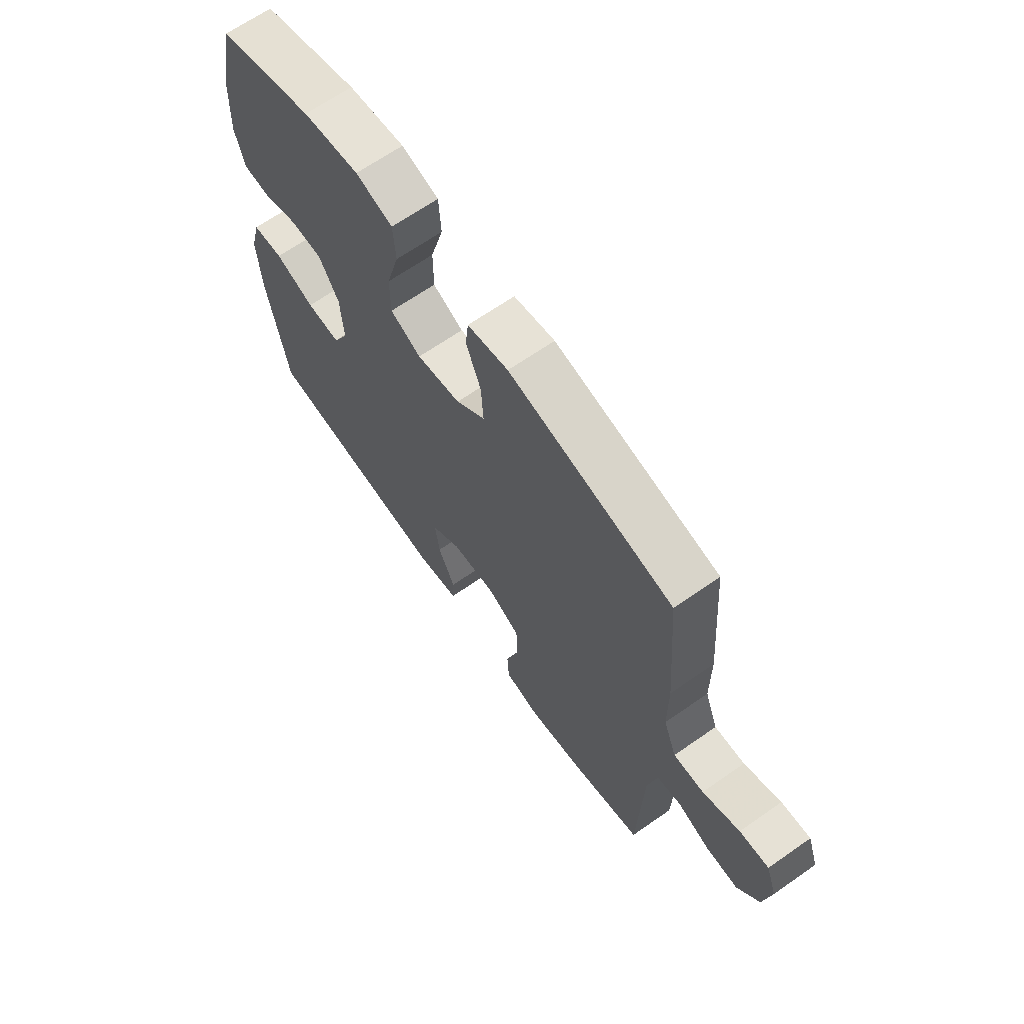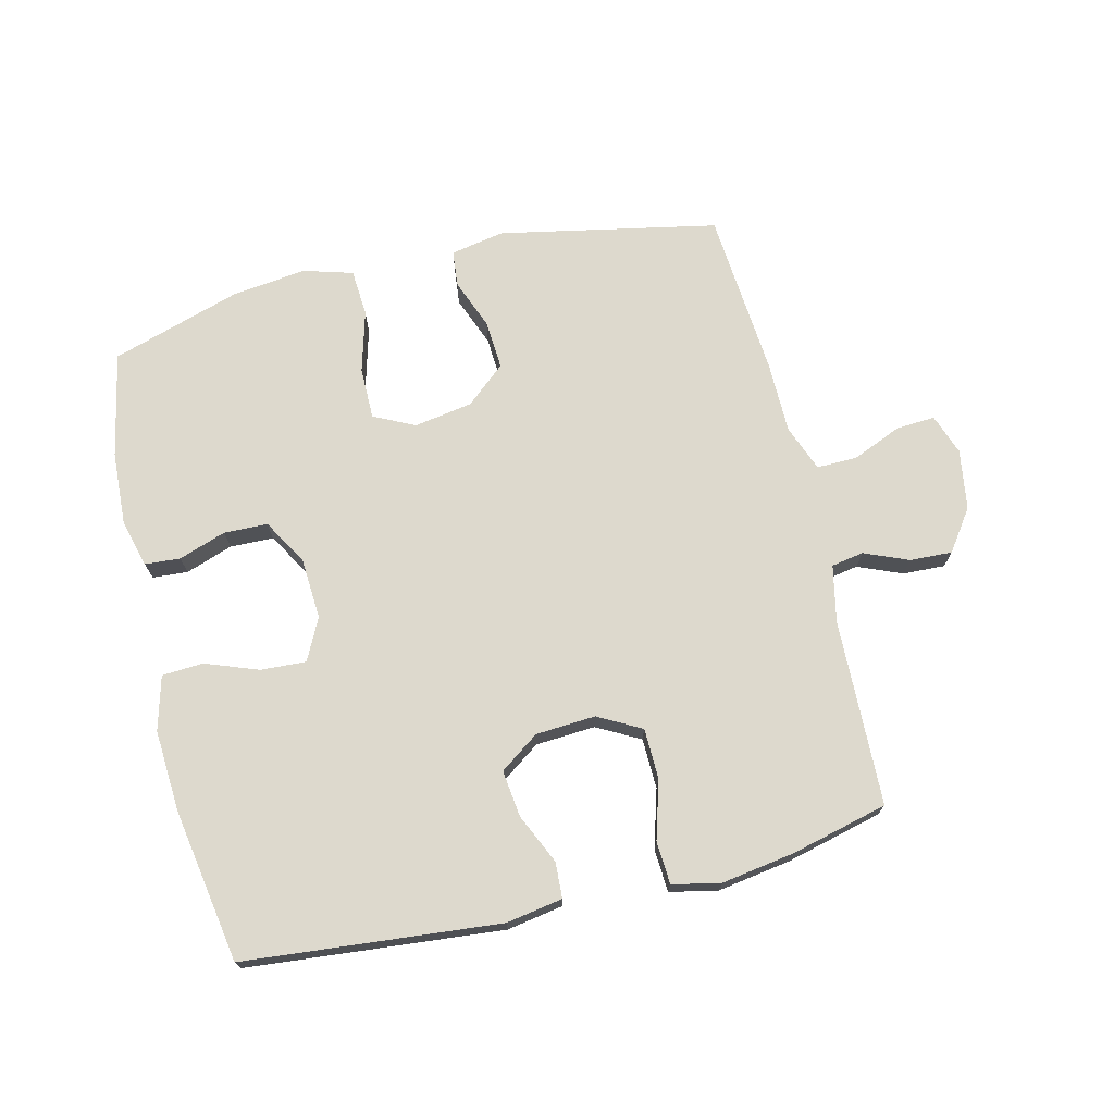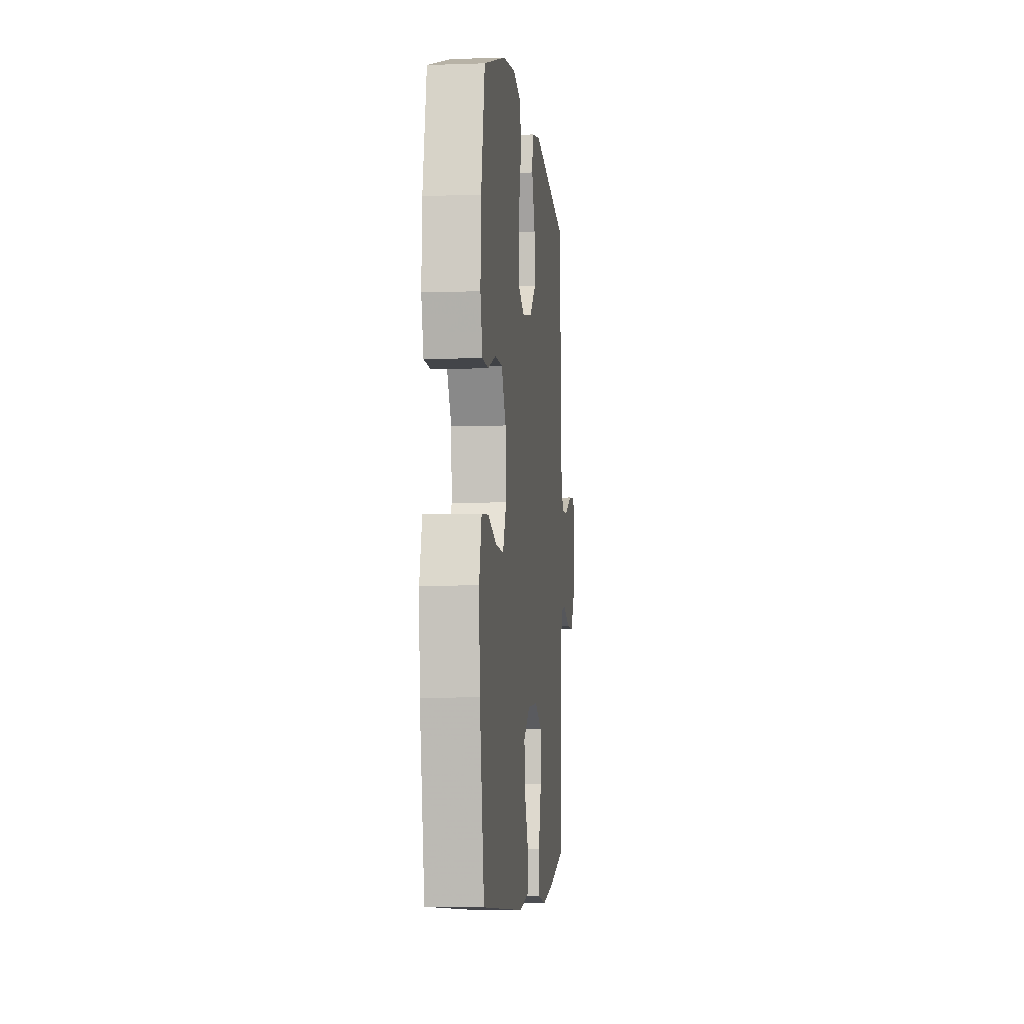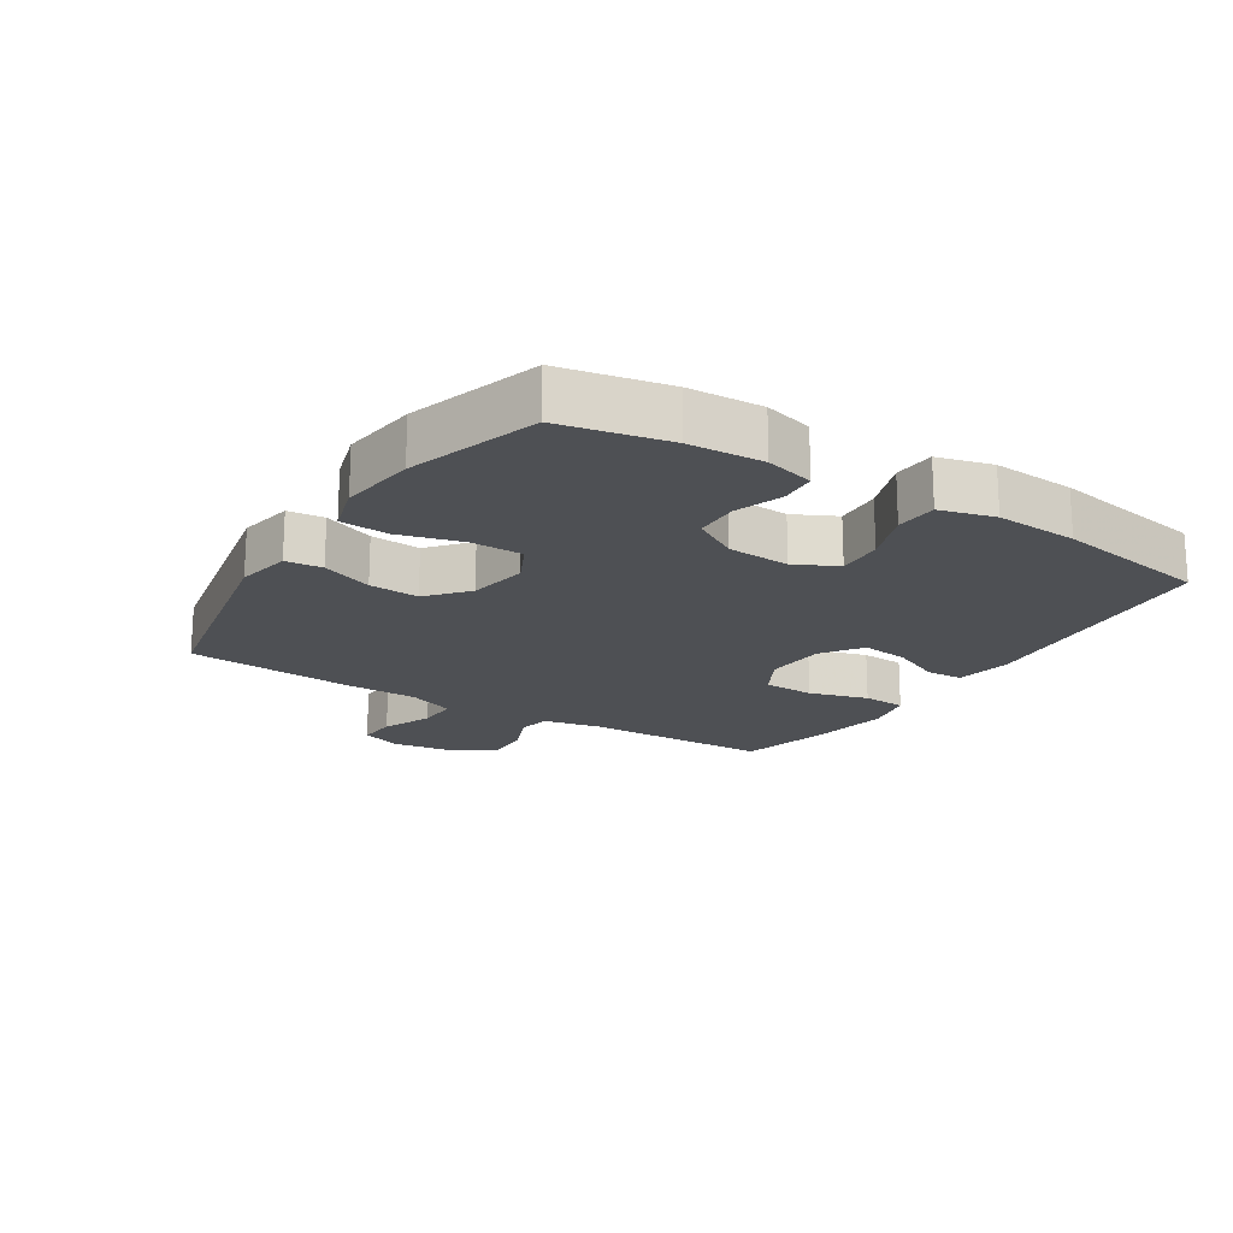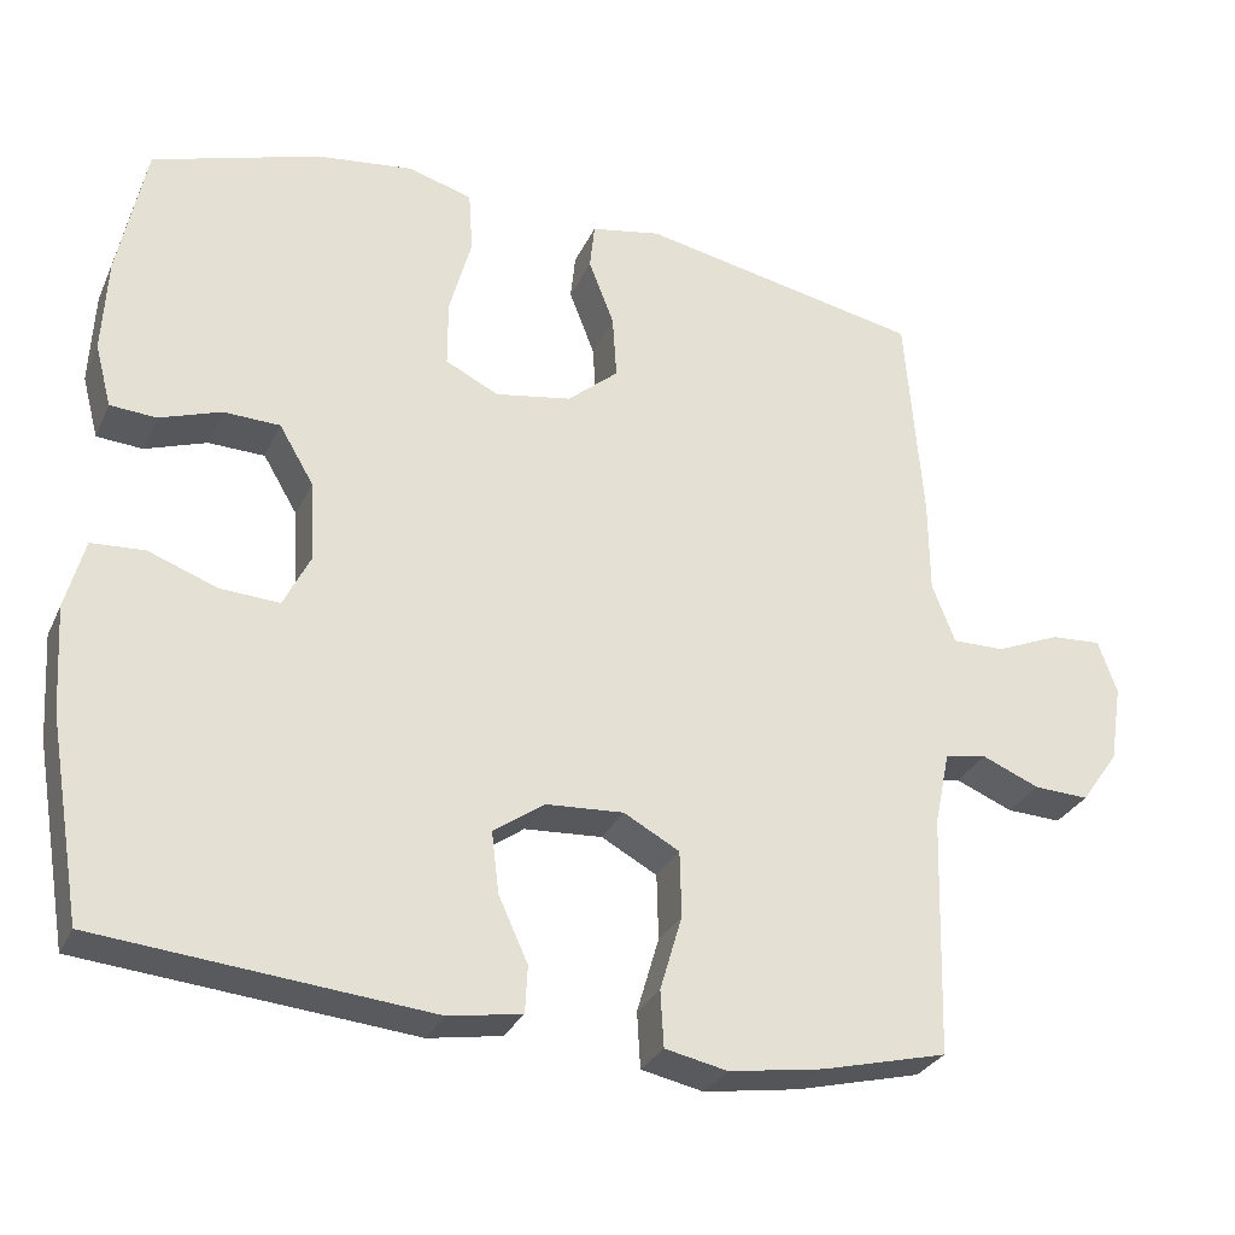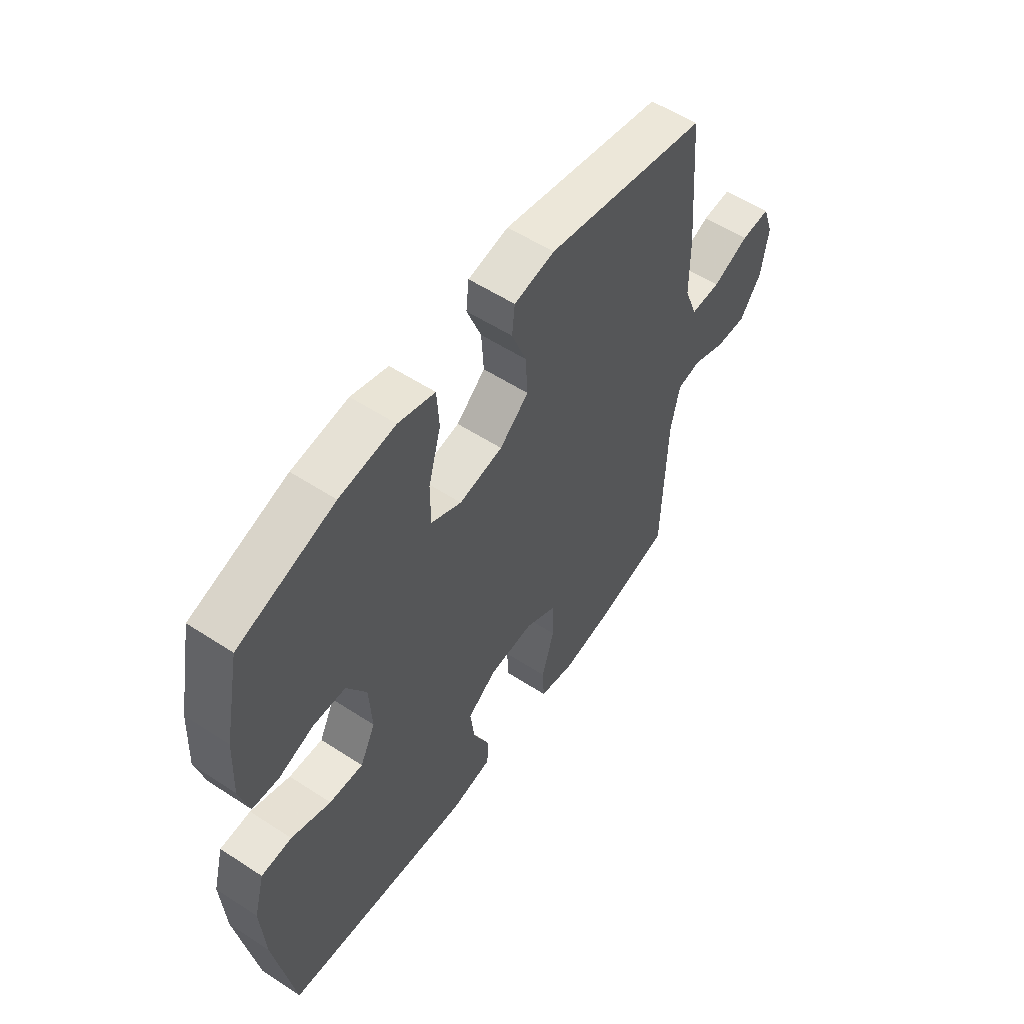
<metadata>
{"format":"obj","ext":"obj","renderer":"f3d","projection":"perspective","resolution":1024,"background":"white","views":[{"elev":66.6,"azim":-125.0,"up":"+Z"},{"elev":71.9,"azim":166.4,"up":"+Y"},{"elev":-4.7,"azim":96.3,"up":"+Z"},{"elev":-18.7,"azim":57.6,"up":"+Y"},{"elev":-29.5,"azim":158.8,"up":"+Z"},{"elev":55.8,"azim":124.4,"up":"+Z"}]}
</metadata>
<code>
v -0.5 0.07 0.5
v -0.155 0.07 0.569
v -0.069 0.07 0.553
v -0.063 0.07 0.496
v -0.094 0.07 0.416
v -0.099 0.07 0.338
v -0.037 0.07 0.285
v 0.056 0.07 0.269
v 0.121 0.07 0.301
v 0.121 0.07 0.383
v 0.094 0.07 0.481
v 0.099 0.07 0.556
v 0.177 0.07 0.579
v 0.296 0.07 0.564
v 0.5 0.07 0.5
v 0.534 0.07 0.333
v 0.54 0.07 0.217
v 0.52 0.07 0.141
v 0.464 0.07 0.137
v 0.389 0.07 0.163
v 0.32 0.07 0.161
v 0.278 0.07 0.09
v 0.272 0.07 -0.008
v 0.305 0.07 -0.074
v 0.377 0.07 -0.07
v 0.461 0.07 -0.039
v 0.526 0.07 -0.043
v 0.549 0.07 -0.128
v 0.541 0.07 -0.257
v 0.5 0.07 -0.5
v 0.096 0.07 -0.538
v 0.007 0.07 -0.523
v 0.004 0.07 -0.466
v 0.04 0.07 -0.387
v 0.049 0.07 -0.313
v -0.013 0.07 -0.269
v -0.108 0.07 -0.263
v -0.176 0.07 -0.3
v -0.178 0.07 -0.38
v -0.151 0.07 -0.472
v -0.155 0.07 -0.54
v -0.231 0.07 -0.556
v -0.347 0.07 -0.538
v -0.5 0.07 -0.5
v -0.509 0.07 -0.205
v -0.528 0.07 -0.115
v -0.579 0.07 -0.106
v -0.649 0.07 -0.135
v -0.716 0.07 -0.138
v -0.762 0.07 -0.073
v -0.777 0.07 0.022
v -0.754 0.07 0.087
v -0.692 0.07 0.083
v -0.614 0.07 0.05
v -0.55 0.07 0.049
v -0.522 0.07 0.122
v -0.521 0.07 0.238
v -0.5 0 0.5
v -0.155 0 0.569
v -0.069 0 0.553
v -0.063 0 0.496
v -0.094 0 0.416
v -0.099 0 0.338
v -0.037 0 0.285
v 0.056 0 0.269
v 0.121 0 0.301
v 0.121 0 0.383
v 0.094 0 0.481
v 0.099 0 0.556
v 0.177 0 0.579
v 0.296 0 0.564
v 0.5 0 0.5
v 0.534 0 0.333
v 0.54 0 0.217
v 0.52 0 0.141
v 0.464 0 0.137
v 0.389 0 0.163
v 0.32 0 0.161
v 0.278 0 0.09
v 0.272 0 -0.008
v 0.305 0 -0.074
v 0.377 0 -0.07
v 0.461 0 -0.039
v 0.526 0 -0.043
v 0.549 0 -0.128
v 0.541 0 -0.257
v 0.5 0 -0.5
v 0.096 0 -0.538
v 0.007 0 -0.523
v 0.004 0 -0.466
v 0.04 0 -0.387
v 0.049 0 -0.313
v -0.013 0 -0.269
v -0.108 0 -0.263
v -0.176 0 -0.3
v -0.178 0 -0.38
v -0.151 0 -0.472
v -0.155 0 -0.54
v -0.231 0 -0.556
v -0.347 0 -0.538
v -0.5 0 -0.5
v -0.509 0 -0.205
v -0.528 0 -0.115
v -0.579 0 -0.106
v -0.649 0 -0.135
v -0.716 0 -0.138
v -0.762 0 -0.073
v -0.777 0 0.022
v -0.754 0 0.087
v -0.692 0 0.083
v -0.614 0 0.05
v -0.55 0 0.049
v -0.522 0 0.122
v -0.521 0 0.238
f 56 57 1 2
f 55 56 2 3
f 51 52 53 54
f 51 54 55
f 50 51 55
f 47 48 49 50
f 46 47 50 55
f 45 46 55 3
f 39 40 41 42
f 38 39 42 43
f 31 32 33 34
f 31 34 35
f 30 31 35
f 29 30 35 36
f 25 26 27 28
f 24 25 28 29
f 17 18 19 20
f 17 20 21
f 16 17 21
f 15 16 21
f 14 15 21 22
f 10 11 12 13
f 9 10 13 14
f 45 3 4 5
f 45 5 6
f 38 43 44 45
f 37 38 45 6
f 24 29 36 37
f 23 24 37 6
f 9 14 22 23
f 8 9 23
f 7 8 23
f 6 7 23
f 59 58 114 113
f 60 59 113 112
f 111 110 109 108
f 112 111 108
f 112 108 107
f 107 106 105 104
f 112 107 104 103
f 60 112 103 102
f 99 98 97 96
f 100 99 96 95
f 91 90 89 88
f 92 91 88
f 92 88 87
f 93 92 87 86
f 85 84 83 82
f 86 85 82 81
f 77 76 75 74
f 78 77 74
f 78 74 73
f 78 73 72
f 79 78 72 71
f 70 69 68 67
f 71 70 67 66
f 62 61 60 102
f 63 62 102
f 102 101 100 95
f 63 102 95 94
f 94 93 86 81
f 63 94 81 80
f 80 79 71 66
f 80 66 65
f 80 65 64
f 80 64 63
f 1 58 59 2
f 2 59 60 3
f 3 60 61 4
f 4 61 62 5
f 5 62 63 6
f 6 63 64 7
f 7 64 65 8
f 8 65 66 9
f 9 66 67 10
f 10 67 68 11
f 11 68 69 12
f 12 69 70 13
f 13 70 71 14
f 14 71 72 15
f 15 72 73 16
f 16 73 74 17
f 17 74 75 18
f 18 75 76 19
f 19 76 77 20
f 20 77 78 21
f 21 78 79 22
f 22 79 80 23
f 23 80 81 24
f 24 81 82 25
f 25 82 83 26
f 26 83 84 27
f 27 84 85 28
f 28 85 86 29
f 29 86 87 30
f 30 87 88 31
f 31 88 89 32
f 32 89 90 33
f 33 90 91 34
f 34 91 92 35
f 35 92 93 36
f 36 93 94 37
f 37 94 95 38
f 38 95 96 39
f 39 96 97 40
f 40 97 98 41
f 41 98 99 42
f 42 99 100 43
f 43 100 101 44
f 44 101 102 45
f 45 102 103 46
f 46 103 104 47
f 47 104 105 48
f 48 105 106 49
f 49 106 107 50
f 50 107 108 51
f 51 108 109 52
f 52 109 110 53
f 53 110 111 54
f 54 111 112 55
f 55 112 113 56
f 56 113 114 57
f 57 114 58 1

</code>
